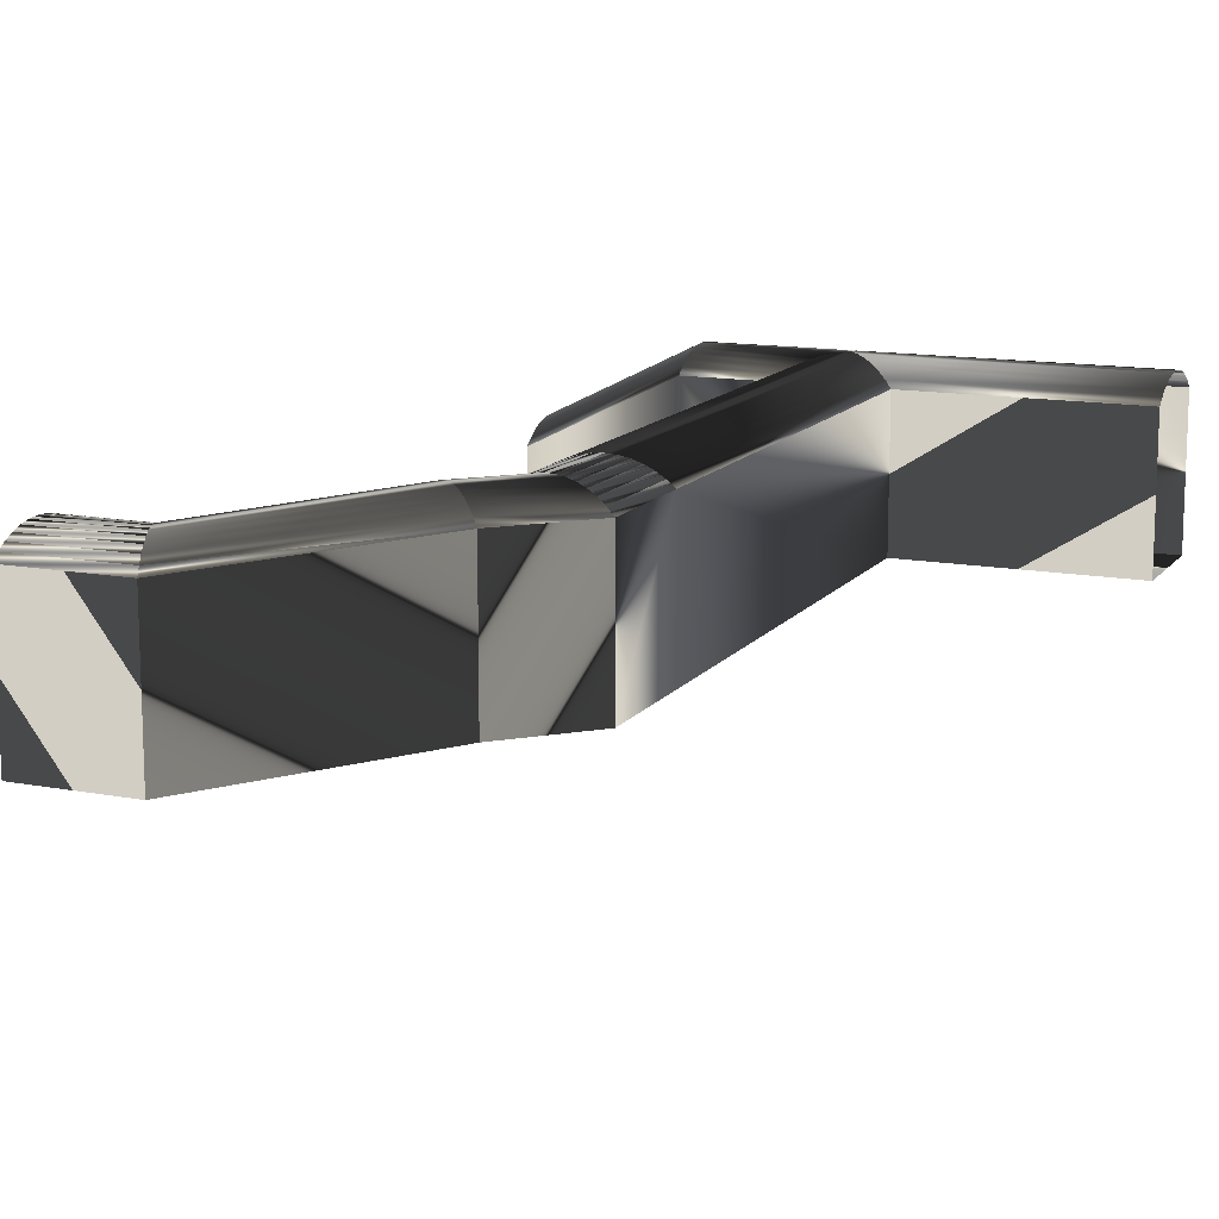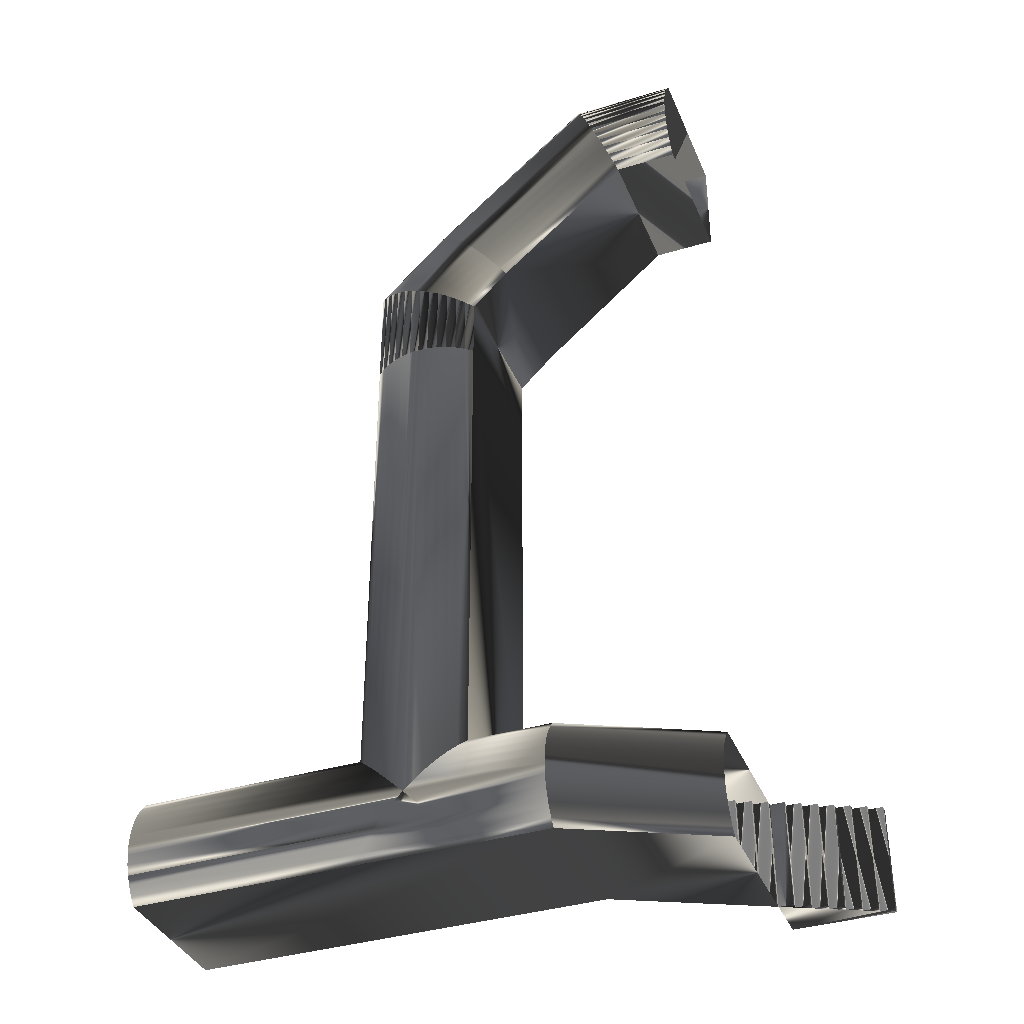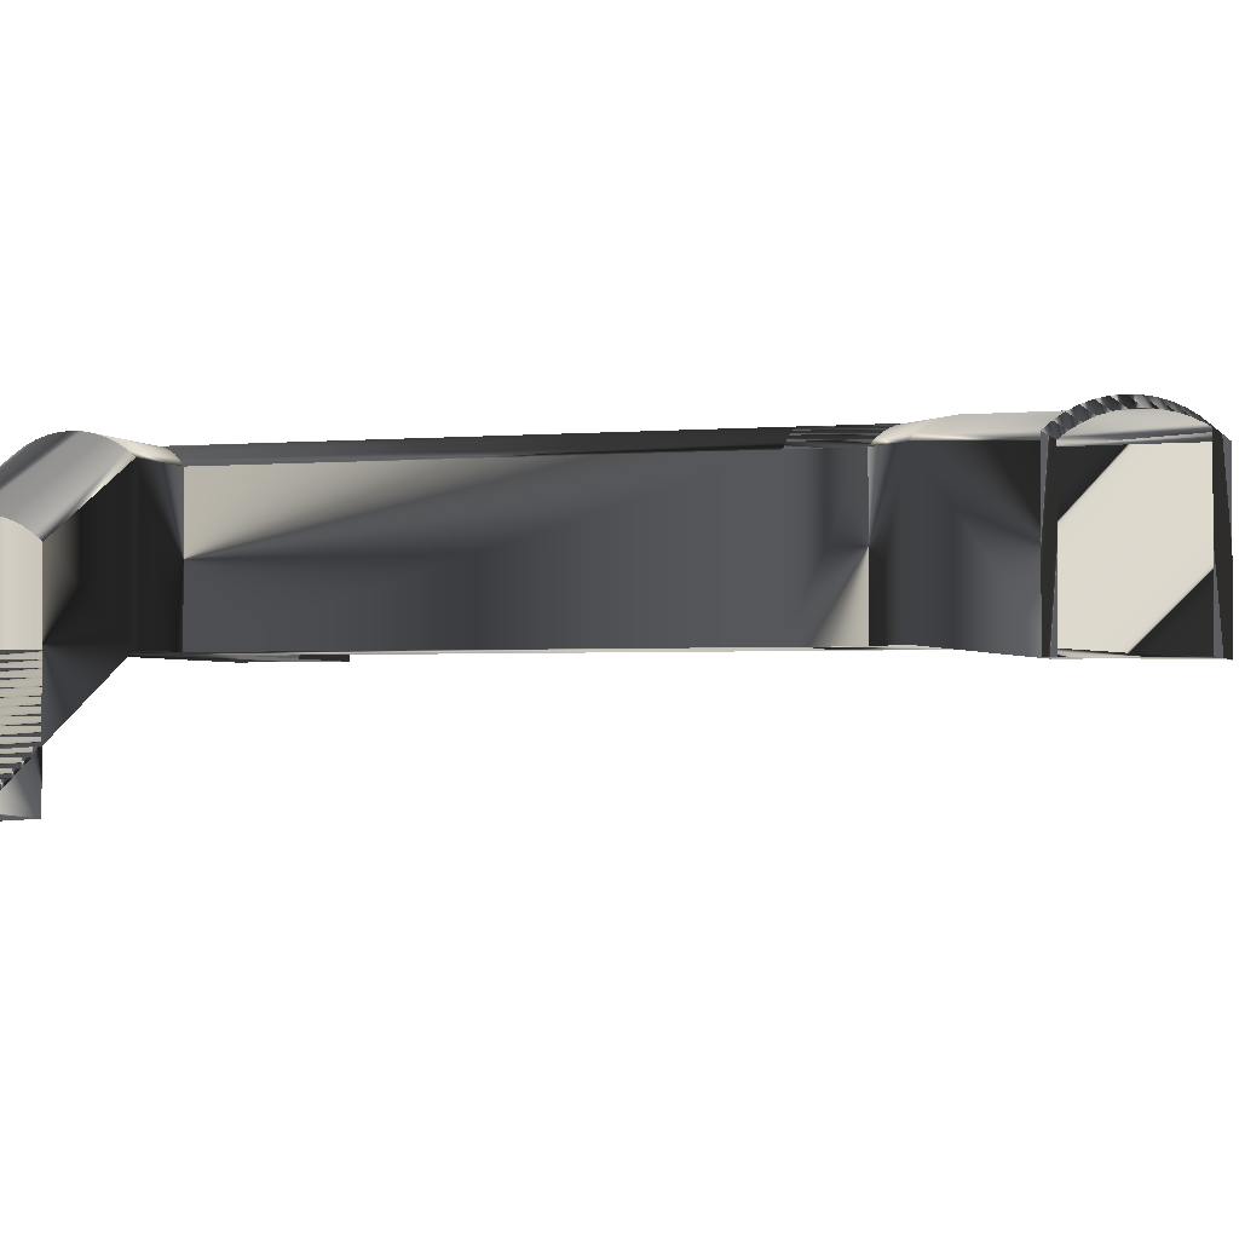
<metadata>
{"format":"obj","ext":"obj","renderer":"f3d","projection":"perspective","resolution":1024,"background":"white","views":[{"elev":13.2,"azim":23.2,"up":"+Y"},{"elev":-37.5,"azim":-158.9,"up":"+Z"},{"elev":-2.1,"azim":-72.5,"up":"+Y"}]}
</metadata>
<code>
o mesh0
v 16.9 -11.5 60.47
v 16.39 -9.504 60.98
v 16.9 -9.504 60.47
v 16.39 -11.5 60.98
v 14.63 -11.7 62.75
v 14.63 -9.704 62.75
v 13.75 -10.5 51.44
v 15.75 -9.416 51.55
v 15.75 -9.504 51.44
v 13.75 -10.42 51.55
v 15.75 -9.341 51.67
v 13.75 -10.34 51.67
v 15.75 -9.282 51.79
v 13.75 -10.28 51.79
v 15.75 -9.239 51.92
v 13.75 -10.24 51.92
v 15.75 -9.213 52.06
v 13.75 -10.21 52.06
v 15.75 -9.204 52.19
v 13.75 -10.2 52.19
v 15.75 -9.213 52.33
v 13.75 -10.21 52.33
v 15.75 -9.239 52.47
v 13.75 -10.24 52.47
v 15.75 -9.282 52.6
v 13.75 -10.28 52.6
v 15.75 -9.341 52.72
v 13.75 -10.34 52.72
v 15.75 -9.416 52.84
v 13.75 -10.42 52.84
v 13.75 -10.5 52.94
v 15.75 -9.504 52.94
v 18.4 -9.504 61.1
v 17.38 -9.416 61.97
v 17.45 -9.504 62.04
v 18.29 -9.416 61.05
v 17.29 -9.341 61.89
v 18.18 -9.341 61
v 17.21 -9.282 61.8
v 18.05 -9.282 60.95
v 17.11 -9.239 61.71
v 17.92 -9.239 60.9
v 17.02 -9.213 61.61
v 17.79 -9.213 60.84
v 16.92 -9.204 61.51
v 17.65 -9.204 60.78
v 16.82 -9.213 61.42
v 17.51 -9.213 60.73
v 16.73 -9.239 61.32
v 17.38 -9.239 60.67
v 16.63 -9.282 61.23
v 17.24 -9.282 60.62
v 16.55 -9.341 61.14
v 17.12 -9.341 60.57
v 16.46 -9.416 61.06
v 17 -9.416 60.52
v 16.39 -9.504 60.98
v 16.9 -9.504 60.47
v 15.75 -9.416 51.55
v 16.9 -9.504 51.44
v 15.75 -9.504 51.44
v 17 -9.416 51.55
v 15.75 -9.341 51.67
v 18.29 -9.416 51.55
v 18.4 -9.504 51.44
v 21.55 -9.504 51.44
v 21.55 -9.416 51.55
v 21.55 -9.341 51.67
v 18.18 -9.341 51.67
v 17.12 -9.341 51.67
v 15.75 -9.282 51.79
v 17.24 -9.282 51.79
v 15.75 -9.239 51.92
v 17.38 -9.239 51.92
v 15.75 -9.213 52.06
v 17.51 -9.213 52.06
v 15.75 -9.204 52.19
v 17.65 -9.204 52.19
v 17.51 -9.213 52.33
v 15.75 -9.213 52.33
v 17.38 -9.239 52.47
v 15.75 -9.239 52.47
v 17.24 -9.282 52.6
v 15.75 -9.282 52.6
v 17.12 -9.341 52.72
v 15.75 -9.341 52.72
v 17 -9.416 52.84
v 15.75 -9.416 52.84
v 16.9 -9.504 52.94
v 15.75 -9.504 52.94
v 17.92 -9.239 51.92
v 18.05 -9.282 51.79
v 17.12 -9.341 51.67
v 21.55 -9.282 51.79
v 18.05 -9.282 51.79
v 21.55 -9.239 51.92
v 17.92 -9.239 51.92
v 21.55 -9.213 52.06
v 17.79 -9.213 52.06
v 21.55 -9.204 52.19
v 21.55 -9.213 52.33
v 17.79 -9.213 52.33
v 21.55 -9.239 52.47
v 17.92 -9.239 52.47
v 21.55 -9.282 52.6
v 18.05 -9.282 52.6
v 21.55 -9.341 52.72
v 18.18 -9.341 52.72
v 18.29 -9.416 52.84
v 21.55 -9.416 52.84
v 21.55 -9.504 52.94
v 18.4 -9.504 52.94
v 17.65 -9.204 59.6
v 17.79 -9.213 52.33
v 17.51 -9.213 52.33
v 17.79 -9.213 59.6
v 17.51 -9.213 59.6
v 17.38 -9.239 52.47
v 17.38 -9.239 59.6
v 17.24 -9.282 52.6
v 17.24 -9.282 59.6
v 17.12 -9.341 52.72
v 17.12 -9.341 59.6
v 17 -9.416 52.84
v 17 -9.416 59.6
v 16.9 -9.504 52.94
v 16.9 -9.504 59.6
v 16.9 -9.504 60.47
v 17 -9.416 59.6
v 17 -9.416 60.52
v 17.92 -9.239 52.47
v 17.92 -9.239 59.6
v 18.05 -9.282 52.6
v 18.05 -9.282 59.6
v 18.18 -9.341 52.72
v 18.18 -9.341 59.6
v 18.29 -9.416 52.84
v 18.29 -9.416 59.6
v 18.4 -9.504 52.94
v 18.4 -9.504 59.6
v 18.29 -9.416 61.05
v 18.4 -9.504 61.1
v 18.29 -9.416 59.6
v 17.38 -9.416 61.97
v 15.2 -9.616 64.14
v 17.45 -9.504 62.04
v 15.16 -9.541 64.02
v 17.29 -9.341 61.89
v 15.1 -9.482 63.9
v 17.21 -9.282 61.8
v 15.05 -9.439 63.77
v 17.11 -9.239 61.71
v 14.99 -9.413 63.63
v 17.02 -9.213 61.61
v 14.94 -9.404 63.5
v 16.92 -9.204 61.51
v 14.88 -9.413 63.36
v 16.82 -9.213 61.42
v 14.82 -9.439 63.22
v 16.73 -9.239 61.32
v 14.77 -9.482 63.09
v 16.63 -9.282 61.23
v 14.72 -9.541 62.97
v 16.55 -9.341 61.14
v 14.67 -9.616 62.85
v 16.46 -9.416 61.06
v 14.63 -9.704 62.75
v 16.39 -9.504 60.98
v 15.25 -9.704 64.25
v 17.45 -9.504 62.04
v 13.75 -10.5 51.44
v 15.75 -11.5 51.44
v 13.75 -12.5 51.44
v 15.75 -9.504 51.44
v 21.55 -11.5 51.44
v 21.55 -9.504 51.44
v 15.75 -11.5 52.94
v 13.75 -10.5 52.94
v 13.75 -12.5 52.94
v 15.75 -9.504 52.94
v 16.9 -11.5 52.94
v 16.9 -9.504 52.94
v 13.35 -12.6 52.95
v 13.55 -12.6 51.44
v 13.55 -12.6 52.95
v 13.35 -12.6 51.44
v 12.95 -12.9 52.95
v 12.75 -12.9 51.44
v 12.95 -12.9 51.44
v 12.75 -12.9 52.95
v 13.55 -12.6 52.95
v 12.95 -12.9 52.95
v 13.15 -12.8 52.95
v 12.35 -13.1 52.95
v 13.75 -13.2 52.95
v 12.35 -13.2 52.95
v 12.55 -13.1 52.95
v 12.95 -12.9 52.95
v 12.55 -13 52.95
v 12.75 -13 52.95
v 12.75 -12.9 52.95
v 13.55 -12.6 52.95
v 12.95 -12.8 52.95
v 13.15 -12.8 52.95
v 13.15 -12.7 52.95
v 13.35 -12.7 52.95
v 13.35 -12.6 52.95
v 13.75 -12.5 52.95
v 13.55 -12.5 52.95
v 12.55 -13.1 52.95
v 12.75 -13 52.95
v 12.95 -12.9 52.95
v 13.75 -13.2 52.95
v 12.35 -13.2 51.44
v 12.35 -13.2 52.95
v 13.75 -13.2 51.44
v 12.55 -13.1 52.95
v 12.35 -13.1 51.44
v 12.55 -13.1 51.44
v 12.35 -13.1 52.95
v 12.75 -13 51.44
v 12.75 -12.9 52.95
v 12.75 -13 52.95
v 12.75 -12.9 51.44
v 12.95 -12.8 51.44
v 12.95 -12.9 52.95
v 12.95 -12.9 51.44
v 12.95 -12.8 52.95
v 13.15 -12.8 51.44
v 12.95 -12.9 51.44
v 13.75 -12.5 51.44
v 13.75 -13.2 51.44
v 12.35 -13.1 51.44
v 12.35 -13.2 51.44
v 12.55 -13.1 51.44
v 12.95 -12.9 51.44
v 13.75 -12.5 51.44
v 12.75 -13 51.44
v 12.55 -13 51.44
v 12.75 -12.9 51.44
v 13.15 -12.8 51.44
v 12.95 -12.8 51.44
v 13.35 -12.7 51.44
v 13.15 -12.7 51.44
v 13.55 -12.6 51.44
v 13.55 -12.5 51.44
v 13.35 -12.6 51.44
v 13.75 -13.2 52.95
v 13.75 -12.5 52.94
v 13.75 -13.2 51.44
v 13.75 -12.5 52.95
v 16.9 -11.5 52.94
v 16.9 -9.504 59.6
v 16.9 -9.504 52.94
v 16.9 -11.5 59.6
v 16.9 -9.504 60.47
v 16.9 -11.5 60.47
v 18.4 -9.504 59.6
v 18.4 -11.5 52.94
v 18.4 -9.504 52.94
v 18.4 -11.5 59.6
v 18.4 -11.5 61.1
v 18.4 -9.504 61.1
v 16.39 -11.5 60.98
v 18.4 -11.5 61.1
v 17.45 -11.5 62.04
v 16.9 -11.5 60.47
v 17.34 -11.5 60.03
v 18.4 -11.5 59.6
v 16.9 -11.5 59.6
v 18.4 -11.5 52.94
v 16.9 -11.5 52.94
v 15.75 -11.5 51.44
v 15.75 -11.5 52.94
v 15.55 -11.5 52.94
v 15.55 -11.5 51.44
v 21.55 -11.5 51.44
v 21.55 -11.5 52.94
v 17.45 -11.5 62.04
v 18.4 -9.504 61.1
v 17.45 -9.504 62.04
v 18.4 -11.5 61.1
v 21.55 -9.504 52.94
v 18.4 -11.5 52.94
v 21.55 -11.5 52.94
v 18.4 -9.504 52.94
v 13.75 -11.7 62.75
v 14.63 -9.704 62.75
v 14.63 -11.7 62.75
v 13.75 -9.704 62.75
v 13.75 -11.7 64.25
v 14.19 -11.7 63.19
v 15.25 -11.7 64.25
v 13.75 -11.7 62.75
v 14.63 -11.7 62.75
v 13.75 -9.704 64.25
v 15.25 -11.7 64.25
v 15.25 -9.704 64.25
v 13.75 -11.7 64.25
v 17.45 -11.5 62.04
v 15.25 -9.704 64.25
v 15.25 -11.7 64.25
v 17.45 -9.504 62.04
v 15.25 -11.7 64.25
v 14.19 -11.7 63.19
v 17.45 -11.5 62.04
v 17.45 -11.5 62.04
v 14.63 -11.7 62.75
v 16.39 -11.5 60.98
v 17.12 -9.341 59.6
v 17 -9.416 60.52
v 17.12 -9.341 60.57
v 17 -9.416 59.6
v 13.75 -12.5 51.44
v 13.55 -12.5 52.94
v 13.55 -12.5 51.44
v 13.75 -12.5 52.94
v 13.75 -12.5 52.95
v 13.55 -12.5 52.95
v 13.15 -12.7 52.95
v 13.35 -12.7 51.44
v 13.35 -12.7 52.95
v 13.15 -12.7 51.44
v 13.35 -12.7 51.44
v 13.35 -12.6 52.95
v 13.35 -12.7 52.95
v 13.35 -12.6 51.44
v 13.35 -12.7 52.95
v 13.55 -12.6 52.95
v 13.15 -12.8 52.95
v 13.15 -12.8 51.44
v 13.15 -12.7 52.95
v 13.15 -12.8 52.95
v 13.15 -12.7 51.44
v 13.15 -12.8 51.44
v 12.95 -12.8 52.95
v 12.95 -12.8 51.44
v 13.15 -12.8 52.95
v 12.35 -13.1 51.44
v 12.35 -13.2 52.95
v 12.35 -13.2 51.44
v 12.35 -13.1 52.95
v 12.75 -13 52.95
v 12.55 -13 51.44
v 12.75 -13 51.44
v 12.55 -13 52.95
v 12.55 -13.1 51.44
v 12.55 -13 52.95
v 12.55 -13.1 52.95
v 12.55 -13 51.44
v 12.95 -12.9 51.44
v 12.75 -13 51.44
v 12.55 -13.1 51.44
v 13.55 -12.6 51.44
v 13.55 -12.5 52.95
v 13.55 -12.6 52.95
v 13.55 -12.5 52.94
v 13.55 -12.5 51.44
v 15.55 -11.6 51.44
v 15.55 -11.5 52.94
v 15.55 -11.6 52.94
v 15.55 -11.5 51.44
v 15.55 -11.6 51.44
v 15.35 -11.6 52.94
v 15.35 -11.6 51.44
v 15.55 -11.6 52.94
v 15.35 -11.7 51.44
v 15.35 -11.6 52.94
v 15.35 -11.7 52.94
v 15.35 -11.6 51.44
v 15.35 -11.7 51.44
v 15.15 -11.7 52.94
v 15.15 -11.7 51.44
v 15.35 -11.7 52.94
v 15.15 -11.8 51.44
v 15.15 -11.7 52.94
v 15.15 -11.8 52.94
v 15.15 -11.7 51.44
v 15.15 -11.8 51.44
v 14.95 -11.8 52.94
v 14.95 -11.8 51.44
v 15.15 -11.8 52.94
v 14.95 -11.9 51.44
v 14.95 -11.8 52.94
v 14.95 -11.9 52.94
v 14.95 -11.8 51.44
v 14.95 -11.9 51.44
v 14.75 -11.9 52.94
v 14.75 -11.9 51.44
v 14.95 -11.9 52.94
v 14.75 -12 51.44
v 14.75 -11.9 52.94
v 14.75 -12 52.94
v 14.75 -11.9 51.44
v 14.75 -12 51.44
v 14.55 -12 52.94
v 14.55 -12 51.44
v 14.75 -12 52.94
v 14.55 -12.1 51.44
v 14.55 -12 52.94
v 14.55 -12.1 52.94
v 14.55 -12 51.44
v 14.55 -12.1 51.44
v 14.35 -12.1 52.94
v 14.35 -12.1 51.44
v 14.55 -12.1 52.94
v 14.35 -12.2 51.44
v 14.35 -12.1 52.94
v 14.35 -12.2 52.94
v 14.35 -12.1 51.44
v 14.35 -12.2 51.44
v 14.15 -12.2 52.94
v 14.15 -12.2 51.44
v 14.35 -12.2 52.94
v 14.15 -12.3 51.44
v 14.15 -12.2 52.94
v 14.15 -12.3 52.94
v 14.15 -12.2 51.44
v 14.15 -12.3 51.44
v 13.95 -12.3 52.94
v 13.95 -12.3 51.44
v 14.15 -12.3 52.94
v 13.95 -12.4 51.44
v 13.95 -12.3 52.94
v 13.95 -12.4 52.94
v 13.95 -12.3 51.44
v 13.95 -12.4 51.44
v 13.75 -12.4 52.94
v 13.75 -12.4 51.44
v 13.95 -12.4 52.94
v 13.75 -12.5 51.44
v 13.75 -12.4 52.94
v 13.75 -12.5 52.94
v 13.75 -12.4 51.44
v 13.75 -9.541 64.02
v 15.1 -9.482 63.9
v 13.75 -9.482 63.9
v 15.16 -9.541 64.02
v 13.75 -9.482 63.9
v 15.05 -9.439 63.77
v 13.75 -9.439 63.77
v 15.1 -9.482 63.9
v 13.75 -9.439 63.77
v 14.99 -9.413 63.63
v 13.75 -9.413 63.63
v 15.05 -9.439 63.77
v 13.75 -9.413 63.63
v 14.94 -9.404 63.5
v 13.75 -9.404 63.5
v 14.99 -9.413 63.63
v 13.75 -9.404 63.5
v 14.88 -9.413 63.36
v 13.75 -9.413 63.36
v 14.94 -9.404 63.5
v 13.75 -9.413 63.36
v 14.82 -9.439 63.22
v 13.75 -9.439 63.22
v 14.88 -9.413 63.36
v 13.75 -9.439 63.22
v 14.77 -9.482 63.09
v 13.75 -9.482 63.09
v 14.82 -9.439 63.22
v 13.75 -9.482 63.09
v 14.72 -9.541 62.97
v 13.75 -9.541 62.97
v 14.77 -9.482 63.09
v 13.75 -9.541 62.97
v 14.67 -9.616 62.85
v 13.75 -9.616 62.85
v 14.72 -9.541 62.97
v 13.75 -9.616 62.85
v 14.63 -9.704 62.75
v 13.75 -9.704 62.75
v 14.67 -9.616 62.85
v 13.75 -9.704 64.25
v 15.2 -9.616 64.14
v 13.75 -9.616 64.14
v 15.25 -9.704 64.25
v 15.16 -9.541 64.02
v 13.75 -9.616 64.14
v 15.2 -9.616 64.14
v 13.75 -9.541 64.02
v 17.24 -9.282 59.6
v 17.12 -9.341 60.57
v 17.24 -9.282 60.62
v 17.12 -9.341 59.6
v 17.38 -9.239 59.6
v 17.24 -9.282 60.62
v 17.38 -9.239 60.67
v 17.24 -9.282 59.6
v 17.51 -9.213 59.6
v 17.38 -9.239 60.67
v 17.51 -9.213 60.73
v 17.38 -9.239 59.6
v 17.65 -9.204 59.6
v 17.51 -9.213 60.73
v 17.65 -9.204 60.78
v 17.51 -9.213 59.6
v 17.79 -9.213 59.6
v 17.65 -9.204 60.78
v 17.79 -9.213 60.84
v 17.65 -9.204 59.6
v 17.92 -9.239 59.6
v 17.79 -9.213 60.84
v 17.92 -9.239 60.9
v 17.79 -9.213 59.6
v 18.05 -9.282 59.6
v 17.92 -9.239 60.9
v 18.05 -9.282 60.95
v 17.92 -9.239 59.6
v 18.29 -9.416 59.6
v 18.18 -9.341 61
v 18.29 -9.416 61.05
v 18.18 -9.341 59.6
v 17.45 -11.5 62.04
v 14.19 -11.7 63.19
v 14.63 -11.7 62.75
v 17.79 -9.213 52.06
v 17.51 -9.213 52.06
v 17.65 -9.204 52.19
v 21.55 -9.504 51.44
v 16.9 -9.504 51.44
v 18.4 -9.504 51.44
v 15.75 -9.504 51.44
v 18.18 -9.341 59.6
v 18.05 -9.282 60.95
v 18.18 -9.341 61
v 18.05 -9.282 59.6
f 1 3 2
f 2 4 1
f 5 4 2
f 2 6 5
f 7 9 8
f 8 10 7
f 10 8 11
f 11 12 10
f 12 11 13
f 13 14 12
f 14 13 15
f 15 16 14
f 16 15 17
f 17 18 16
f 18 17 19
f 19 20 18
f 20 19 21
f 21 22 20
f 22 21 23
f 23 24 22
f 24 23 25
f 25 26 24
f 26 25 27
f 27 28 26
f 28 27 29
f 29 30 28
f 31 30 29
f 29 32 31
f 33 35 34
f 34 36 33
f 36 34 37
f 37 38 36
f 38 37 39
f 39 40 38
f 40 39 41
f 41 42 40
f 42 41 43
f 43 44 42
f 44 43 45
f 45 46 44
f 46 45 47
f 47 48 46
f 48 47 49
f 49 50 48
f 50 49 51
f 51 52 50
f 52 51 53
f 53 54 52
f 54 53 55
f 55 56 54
f 56 55 57
f 57 58 56
f 59 61 60
f 60 62 59
f 63 59 62
f 64 62 60
f 60 65 64
f 66 64 65
f 64 66 67
f 67 68 64
f 69 64 68
f 62 64 69
f 69 70 62
f 63 62 70
f 70 71 63
f 71 70 72
f 72 73 71
f 73 72 74
f 74 75 73
f 75 74 76
f 76 77 75
f 77 76 78
f 78 79 77
f 80 77 79
f 79 81 80
f 82 80 81
f 81 83 82
f 84 82 83
f 83 85 84
f 86 84 85
f 85 87 86
f 88 86 87
f 87 89 88
f 90 88 89
f 91 74 72
f 72 92 91
f 92 72 93
f 93 69 92
f 68 92 69
f 94 92 68
f 95 94 96
f 96 97 95
f 97 96 98
f 98 99 97
f 99 98 100
f 100 78 99
f 78 100 101
f 101 102 78
f 102 101 103
f 103 104 102
f 104 103 105
f 105 106 104
f 106 105 107
f 107 108 106
f 109 108 107
f 107 110 109
f 111 109 110
f 112 109 111
f 78 114 113
f 113 115 78
f 113 114 116
f 115 113 117
f 117 118 115
f 118 117 119
f 119 120 118
f 120 119 121
f 121 122 120
f 122 121 123
f 123 124 122
f 124 123 125
f 125 126 124
f 126 125 127
f 128 127 129
f 129 130 128
f 116 114 131
f 131 132 116
f 132 131 133
f 133 134 132
f 134 133 135
f 135 136 134
f 136 135 137
f 137 138 136
f 138 137 139
f 139 140 138
f 140 142 141
f 141 143 140
f 144 146 145
f 145 147 144
f 148 144 147
f 147 149 148
f 150 148 149
f 149 151 150
f 152 150 151
f 151 153 152
f 154 152 153
f 153 155 154
f 156 154 155
f 155 157 156
f 158 156 157
f 157 159 158
f 160 158 159
f 159 161 160
f 162 160 161
f 161 163 162
f 164 162 163
f 163 165 164
f 166 164 165
f 165 167 166
f 168 166 167
f 169 145 170
f 171 173 172
f 172 174 171
f 174 172 175
f 175 176 174
f 177 179 178
f 178 180 177
f 181 177 180
f 180 182 181
f 183 185 184
f 184 186 183
f 187 189 188
f 188 190 187
f 191 193 192
f 194 196 195
f 195 197 194
f 198 197 195
f 199 197 200
f 200 198 201
f 202 198 195
f 203 198 204
f 205 204 206
f 207 206 202
f 202 195 208
f 208 209 202
f 210 212 211
f 213 215 214
f 214 216 213
f 217 219 218
f 218 220 217
f 221 223 222
f 222 224 221
f 225 227 226
f 226 228 225
f 229 231 230
f 232 234 233
f 233 235 232
f 236 232 235
f 237 232 236
f 238 235 239
f 236 238 240
f 241 236 242
f 243 237 241
f 241 244 243
f 237 243 245
f 245 246 237
f 245 243 247
f 248 250 249
f 249 251 248
f 252 254 253
f 253 255 252
f 255 253 256
f 256 257 255
f 258 260 259
f 259 261 258
f 262 258 261
f 263 258 262
f 264 266 265
f 265 267 264
f 268 267 265
f 265 269 268
f 270 267 268
f 268 269 270
f 271 270 269
f 272 270 271
f 271 273 272
f 274 272 273
f 273 275 274
f 275 273 276
f 277 273 271
f 271 278 277
f 279 281 280
f 280 282 279
f 283 285 284
f 284 286 283
f 287 289 288
f 288 290 287
f 291 293 292
f 292 294 291
f 295 294 292
f 296 298 297
f 297 299 296
f 300 302 301
f 301 303 300
f 304 306 305
f 307 309 308
f 310 312 311
f 311 313 310
f 314 316 315
f 315 317 314
f 318 317 315
f 315 319 318
f 320 322 321
f 321 323 320
f 324 326 325
f 325 327 324
f 328 330 329
f 331 333 332
f 332 334 331
f 335 337 336
f 336 338 335
f 339 341 340
f 340 342 339
f 343 345 344
f 344 346 343
f 347 349 348
f 348 350 347
f 351 353 352
f 354 356 355
f 355 357 354
f 358 354 357
f 359 361 360
f 360 362 359
f 363 365 364
f 364 366 363
f 367 369 368
f 368 370 367
f 371 373 372
f 372 374 371
f 375 377 376
f 376 378 375
f 379 381 380
f 380 382 379
f 383 385 384
f 384 386 383
f 387 389 388
f 388 390 387
f 391 393 392
f 392 394 391
f 395 397 396
f 396 398 395
f 399 401 400
f 400 402 399
f 403 405 404
f 404 406 403
f 407 409 408
f 408 410 407
f 411 413 412
f 412 414 411
f 415 417 416
f 416 418 415
f 419 421 420
f 420 422 419
f 423 425 424
f 424 426 423
f 427 429 428
f 428 430 427
f 431 433 432
f 432 434 431
f 435 437 436
f 436 438 435
f 439 441 440
f 440 442 439
f 443 445 444
f 444 446 443
f 447 449 448
f 448 450 447
f 451 453 452
f 452 454 451
f 455 457 456
f 456 458 455
f 459 461 460
f 460 462 459
f 463 465 464
f 464 466 463
f 467 469 468
f 468 470 467
f 471 473 472
f 472 474 471
f 475 477 476
f 476 478 475
f 479 481 480
f 480 482 479
f 483 485 484
f 484 486 483
f 487 489 488
f 488 490 487
f 491 493 492
f 492 494 491
f 495 497 496
f 496 498 495
f 499 501 500
f 500 502 499
f 503 505 504
f 504 506 503
f 507 509 508
f 508 510 507
f 511 513 512
f 512 514 511
f 515 517 516
f 74 91 518
f 518 519 74
f 519 518 520
f 521 523 522
f 522 524 521
f 525 527 526
f 526 528 525

</code>
